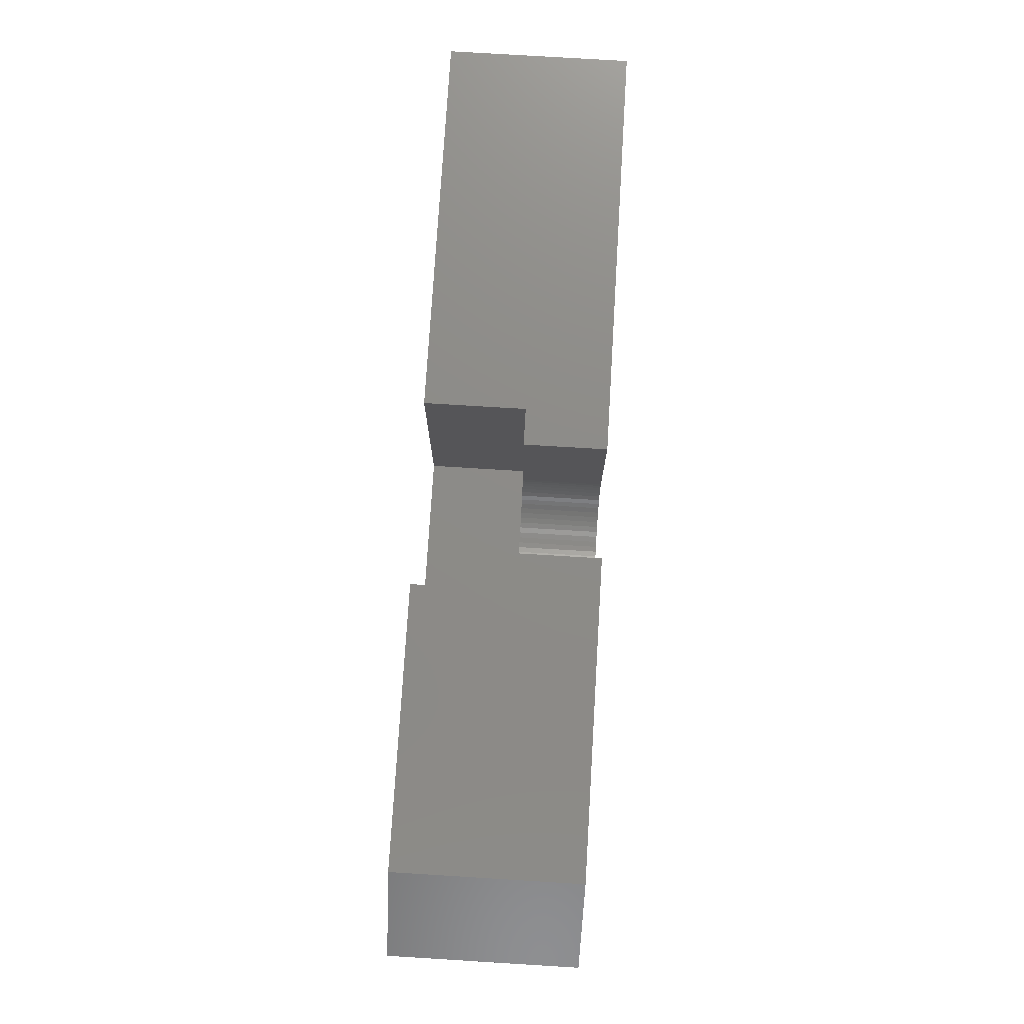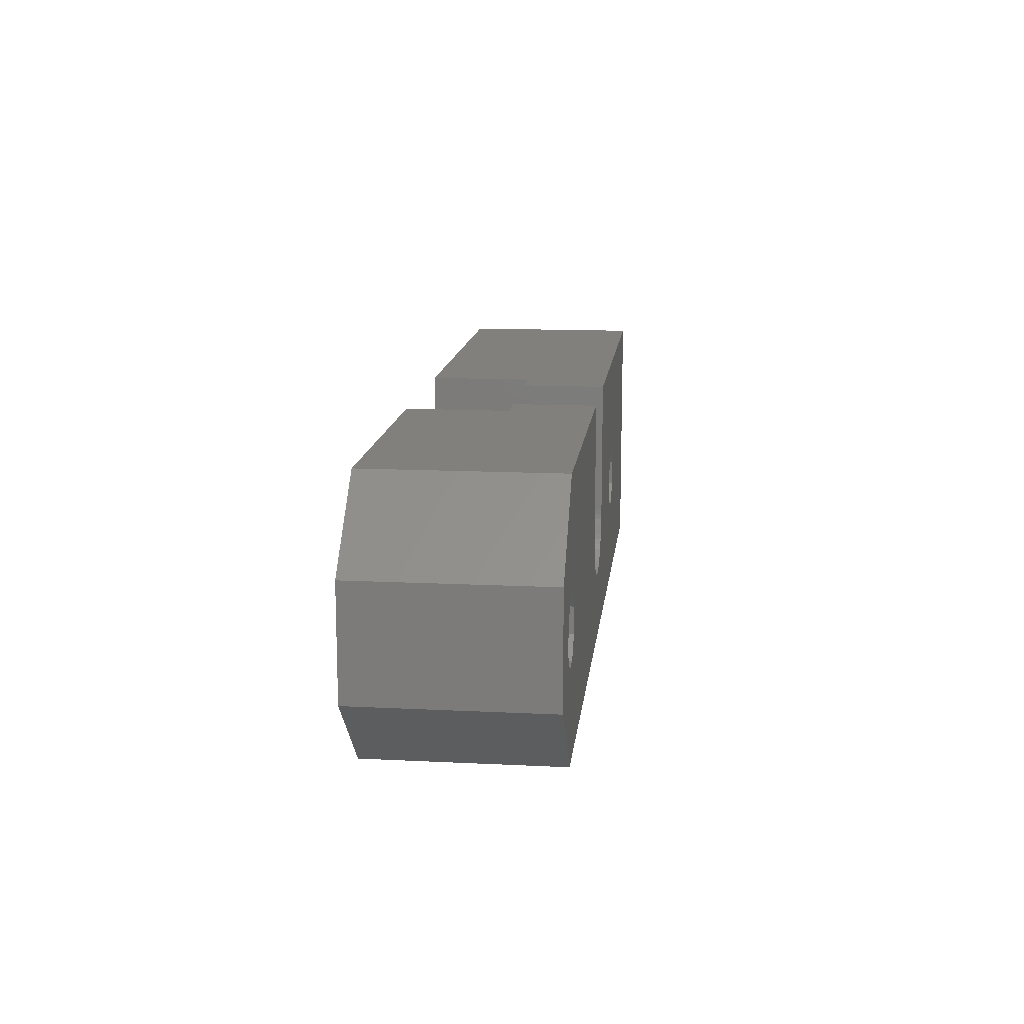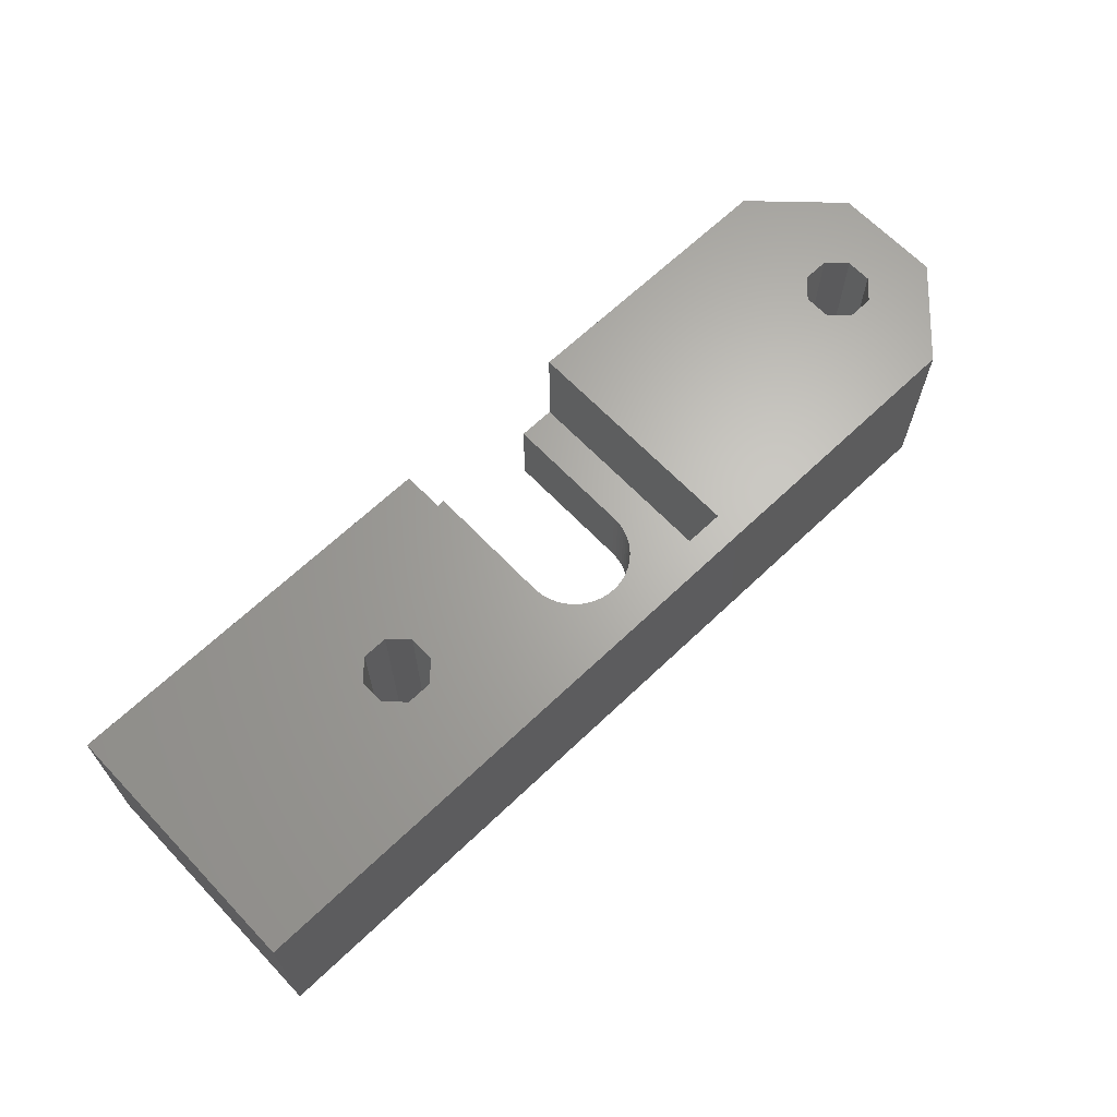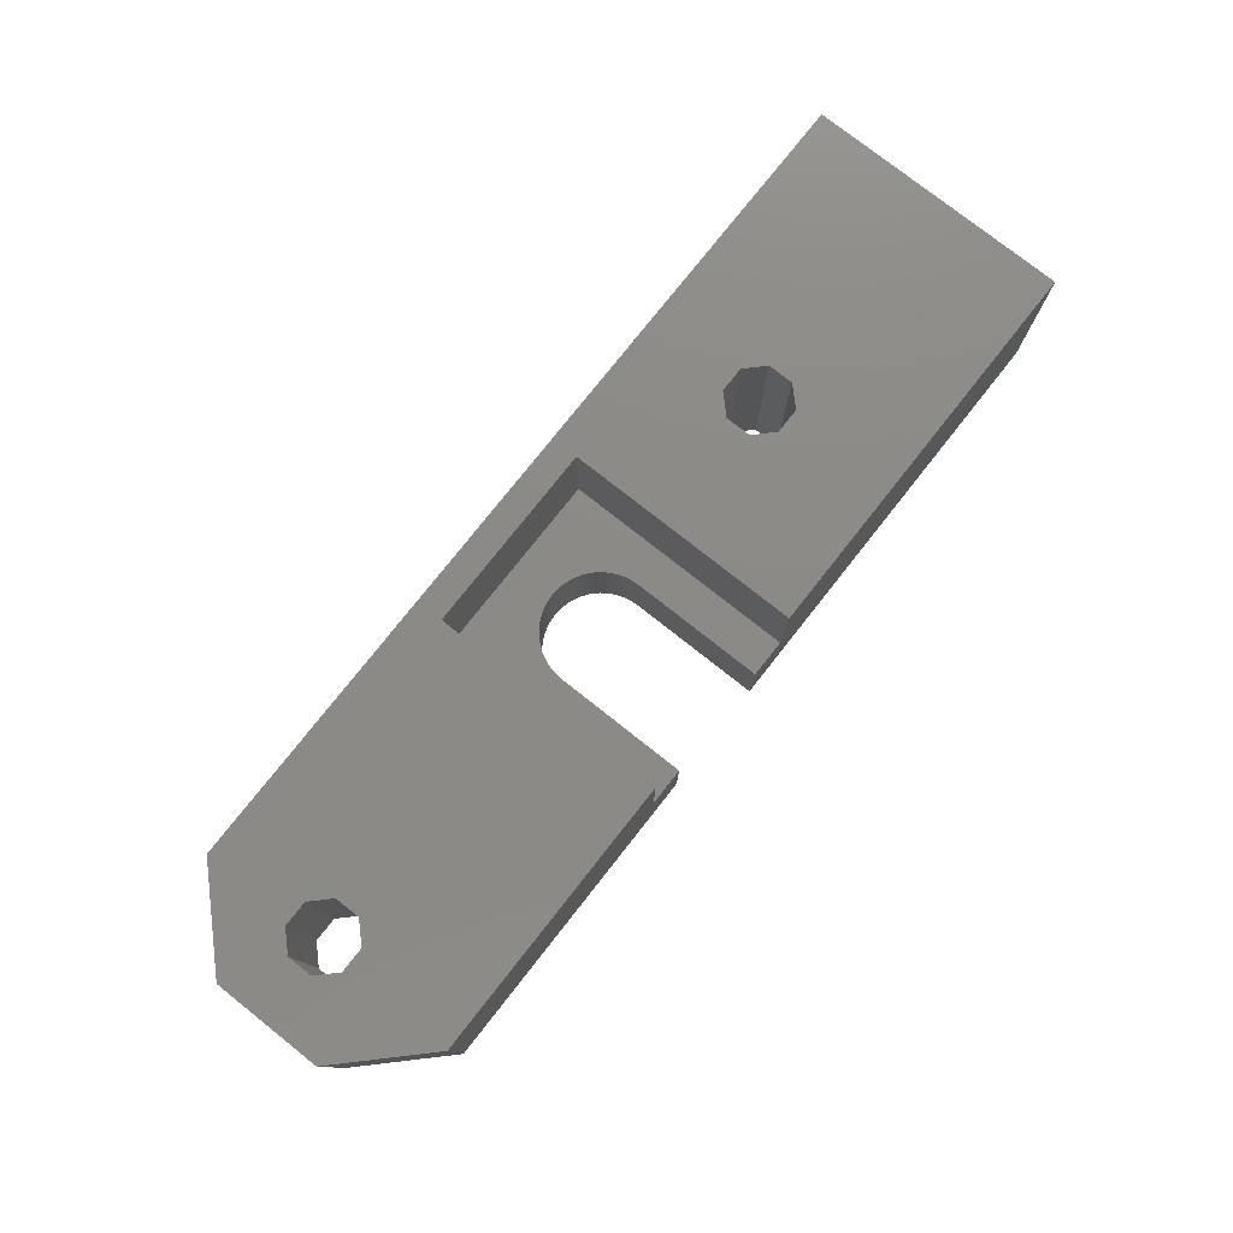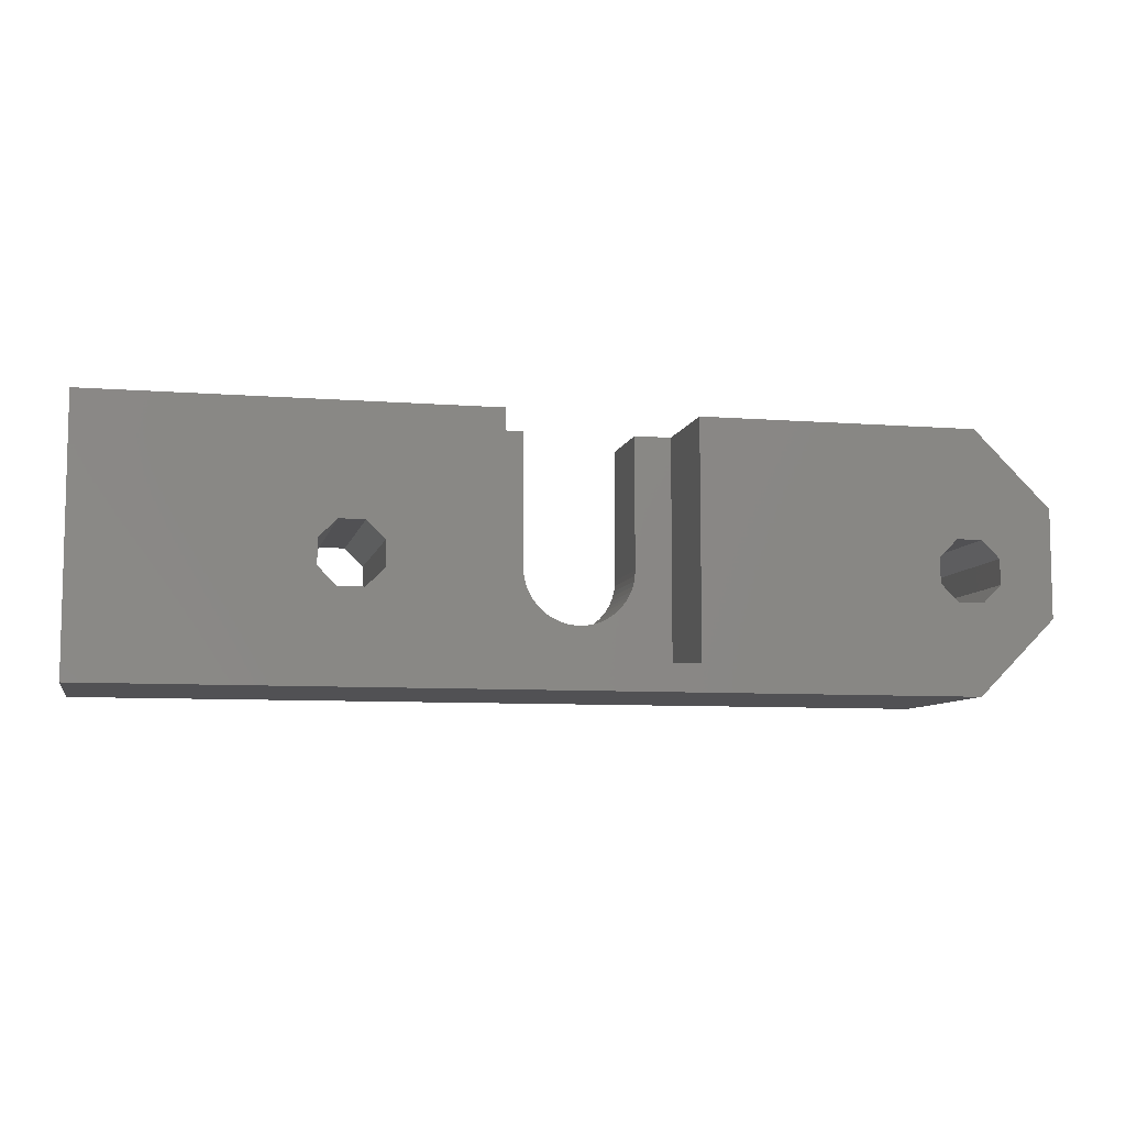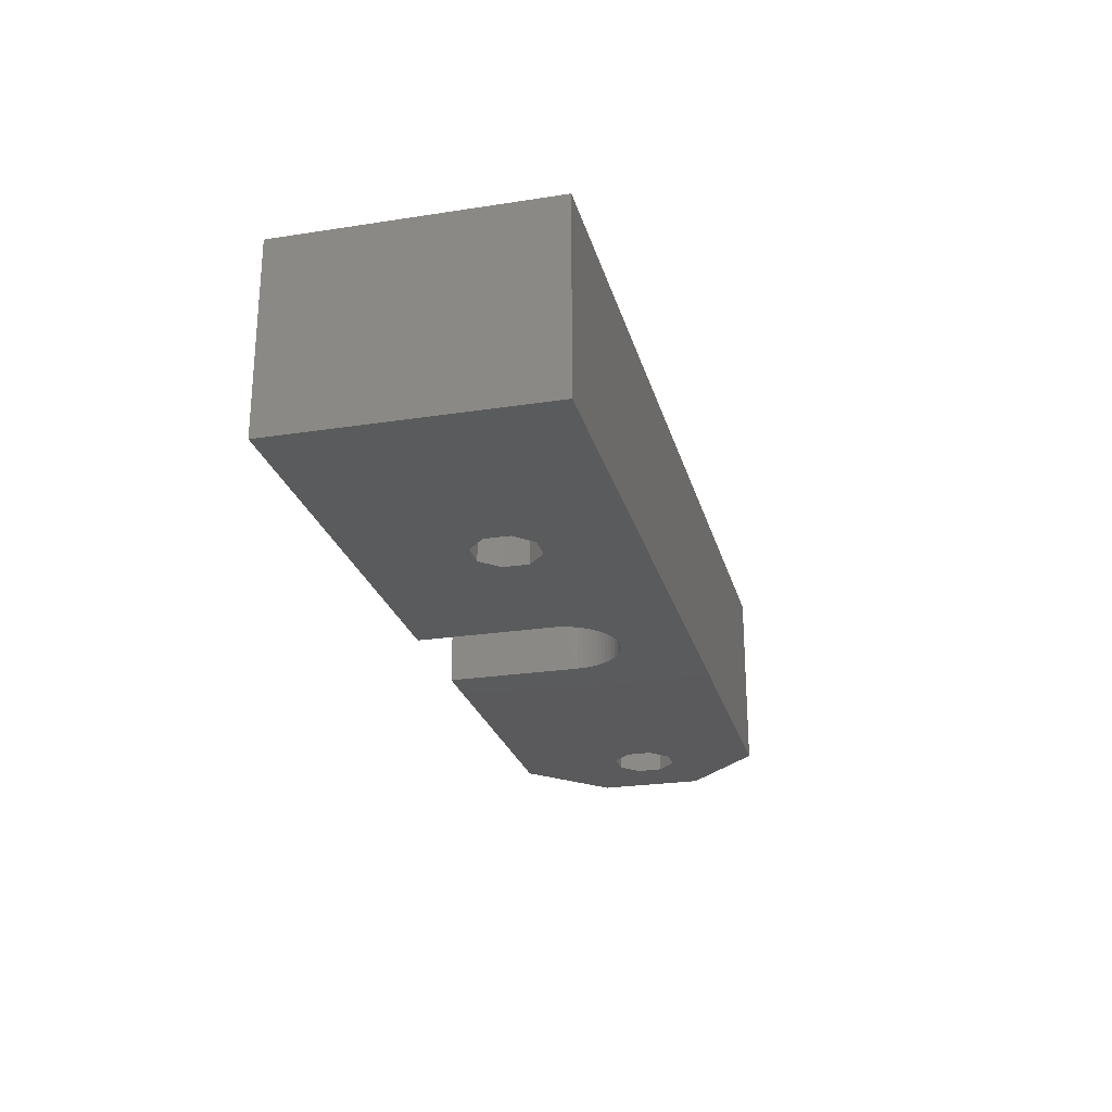
<metadata>
{"format":"stl","ext":"stl","renderer":"f3d","projection":"perspective","resolution":1024,"background":"white","views":[{"elev":75.8,"azim":93.5,"up":"+Y"},{"elev":13.8,"azim":96.3,"up":"+Y"},{"elev":65.7,"azim":-43.7,"up":"+Z"},{"elev":77.5,"azim":128.3,"up":"+Z"},{"elev":-7.9,"azim":-12.2,"up":"+Y"},{"elev":-24.8,"azim":-75.8,"up":"+Z"}]}
</metadata>
<code>
# stl→obj: 122 verts, 248 faces
v 25.9 -14 0
v 30 -9.9 0
v 30 -9.9 10
v 25.9 -14 10
v 30 -4.1 0
v 30 -4.1 10
v -4.875 -6.817 0
v 3 0 0
v 3 -7.2 0
v -20 -14 0
v 3.014 -7.494 0
v 3.058 -7.785 0
v 3.129 -8.071 0
v 3.228 -8.348 0
v 3.354 -8.614 0
v 3.506 -8.867 0
v 3.681 -9.103 0
v 3.879 -9.321 0
v 4.097 -9.519 0
v 4.333 -9.694 0
v 4.586 -9.846 0
v 4.852 -9.972 0
v 5.129 -10.07 0
v 5.415 -10.14 0
v 5.706 -10.19 0
v 6 -10.2 0
v 6.294 -10.19 0
v 6.585 -10.14 0
v 7.148 -9.972 0
v 6.871 -10.07 0
v 7.667 -9.694 0
v 25.9 0 0
v 7.414 -9.846 0
v 7.903 -9.519 0
v 8.121 -9.321 0
v 8.319 -9.103 0
v 8.494 -8.867 0
v 8.646 -8.614 0
v 8.772 -8.348 0
v 8.871 -8.071 0
v 8.942 -7.785 0
v 8.986 -7.494 0
v 9 -7.2 0
v 9 0 0
v 27.12 -8.183 0
v 23.82 -6.817 0
v 24.79 -5.85 0
v 23.82 -8.183 0
v 24.79 -9.15 0
v 26.16 -9.15 0
v 27.12 -6.817 0
v 26.16 -5.85 0
v -8.175 -8.183 0
v -8.175 -6.817 0
v -7.208 -5.85 0
v -5.842 -5.85 0
v -7.208 -9.15 0
v -5.842 -9.15 0
v -4.875 -8.183 0
v -20 0 0
v -20 -14 10
v 11 -12.55 10
v 1 -12.55 10
v -4.875 -8.183 10
v -5.842 -9.15 10
v -7.208 -9.15 10
v -8.175 -8.183 10
v -20 0 10
v 1 0 10
v -4.875 -6.817 10
v 26.16 -5.85 10
v 27.12 -6.817 10
v 27.12 -8.183 10
v 26.16 -9.15 10
v -7.208 -5.85 10
v -5.842 -5.85 10
v -8.175 -6.817 10
v 24.79 -5.85 10
v 11 0 10
v 25.9 0 10
v 23.82 -6.817 10
v 23.82 -8.183 10
v 24.79 -9.15 10
v 9 0 4.5
v 11 0 4.5
v 9 -7.2 4.5
v 8.986 -7.494 4.5
v 8.942 -7.785 4.5
v 8.871 -8.071 4.5
v 8.772 -8.348 4.5
v 8.646 -8.614 4.5
v 8.494 -8.867 4.5
v 8.319 -9.103 4.5
v 8.121 -9.321 4.5
v 7.903 -9.519 4.5
v 7.667 -9.694 4.5
v 7.414 -9.846 4.5
v 7.148 -9.972 4.5
v 6.871 -10.07 4.5
v 6.585 -10.14 4.5
v 6.294 -10.19 4.5
v 6 -10.2 4.5
v 5.706 -10.19 4.5
v 5.415 -10.14 4.5
v 5.129 -10.07 4.5
v 4.852 -9.972 4.5
v 4.586 -9.846 4.5
v 4.333 -9.694 4.5
v 4.097 -9.519 4.5
v 3.879 -9.321 4.5
v 3.681 -9.103 4.5
v 3.506 -8.867 4.5
v 3.354 -8.614 4.5
v 3.228 -8.348 4.5
v 3.129 -8.071 4.5
v 3.058 -7.785 4.5
v 3.014 -7.494 4.5
v 3 -7.2 4.5
v 3 0 4.5
v 1 0 4.5
v 1 -12.55 4.5
v 11 -12.55 4.5
f 1 2 3
f 4 1 3
f 2 5 6
f 3 2 6
f 7 8 9
f 10 9 11
f 11 12 10
f 12 13 10
f 13 14 10
f 14 15 10
f 15 16 10
f 16 17 10
f 17 18 10
f 18 19 10
f 19 20 10
f 20 21 10
f 21 22 10
f 22 23 10
f 23 24 10
f 24 25 10
f 25 26 10
f 26 27 10
f 27 2 10
f 28 2 27
f 29 5 30
f 31 32 33
f 34 32 31
f 35 32 34
f 36 32 35
f 37 32 36
f 38 32 37
f 39 32 38
f 40 32 39
f 41 32 40
f 42 32 41
f 43 44 32
f 43 32 42
f 33 32 5
f 33 5 29
f 45 5 2
f 30 2 28
f 10 2 1
f 46 30 47
f 30 48 49
f 30 49 2
f 49 50 2
f 51 5 45
f 52 5 51
f 47 5 52
f 30 5 47
f 53 10 54
f 30 46 48
f 55 8 56
f 10 53 57
f 10 57 58
f 10 58 9
f 7 9 59
f 54 10 55
f 56 8 7
f 59 9 58
f 60 8 55
f 60 55 10
f 45 2 50
f 10 1 4
f 61 10 4
f 62 4 3
f 63 64 65
f 66 67 61
f 61 4 62
f 61 62 63
f 68 61 69
f 63 69 70
f 71 72 6
f 73 74 3
f 6 72 3
f 72 73 3
f 75 76 69
f 63 70 64
f 77 61 67
f 75 61 77
f 76 70 69
f 69 61 75
f 78 71 6
f 66 61 65
f 63 65 61
f 79 6 80
f 79 78 6
f 79 81 78
f 79 82 81
f 79 83 82
f 83 3 74
f 83 62 3
f 79 62 83
f 80 6 32
f 32 6 5
f 61 68 10
f 10 68 60
f 84 85 44
f 80 85 79
f 44 85 80
f 44 80 32
f 86 84 43
f 43 84 44
f 87 86 42
f 42 86 43
f 88 87 41
f 41 87 42
f 89 88 40
f 40 88 41
f 90 89 39
f 39 89 40
f 91 90 38
f 38 90 39
f 92 91 37
f 37 91 38
f 93 92 36
f 36 92 37
f 94 93 35
f 35 93 36
f 95 94 34
f 34 94 35
f 96 95 31
f 31 95 34
f 97 96 33
f 33 96 31
f 98 97 29
f 29 97 33
f 99 98 30
f 30 98 29
f 100 99 28
f 28 99 30
f 101 100 27
f 27 100 28
f 102 101 26
f 26 101 27
f 103 102 25
f 25 102 26
f 104 103 24
f 24 103 25
f 105 104 23
f 23 104 24
f 106 105 22
f 22 105 23
f 107 106 21
f 21 106 22
f 108 107 20
f 20 107 21
f 109 108 19
f 19 108 20
f 110 109 18
f 18 109 19
f 17 111 110
f 18 17 110
f 16 112 111
f 17 16 111
f 15 113 112
f 16 15 112
f 14 114 113
f 15 14 113
f 13 115 114
f 14 13 114
f 12 116 115
f 13 12 115
f 11 117 116
f 12 11 116
f 9 118 117
f 11 9 117
f 9 8 119
f 118 9 119
f 68 69 60
f 60 69 120
f 60 120 119
f 60 119 8
f 48 82 83
f 49 48 83
f 48 46 81
f 82 48 81
f 46 47 78
f 81 46 78
f 47 52 71
f 78 47 71
f 52 51 72
f 71 52 72
f 73 72 45
f 45 72 51
f 74 73 50
f 50 73 45
f 83 74 49
f 49 74 50
f 53 67 66
f 57 53 66
f 53 54 77
f 67 53 77
f 54 55 75
f 77 54 75
f 55 56 76
f 75 55 76
f 56 7 70
f 76 56 70
f 64 70 59
f 59 70 7
f 65 64 58
f 58 64 59
f 66 65 57
f 57 65 58
f 121 120 69
f 63 121 69
f 63 62 121
f 121 62 122
f 62 79 122
f 122 79 85
f 86 122 85
f 87 122 86
f 112 113 121
f 88 122 87
f 89 122 88
f 90 122 89
f 91 122 90
f 92 122 91
f 93 122 92
f 94 122 93
f 95 122 94
f 96 122 95
f 97 122 96
f 98 122 97
f 99 100 121
f 121 122 98
f 100 101 121
f 101 102 121
f 103 104 121
f 104 105 121
f 105 106 121
f 98 99 121
f 102 103 121
f 121 106 107
f 121 107 108
f 121 108 109
f 121 109 110
f 112 121 111
f 114 121 113
f 115 121 114
f 116 121 115
f 117 121 116
f 118 121 117
f 119 121 118
f 120 121 119
f 110 111 121
f 84 86 85

</code>
